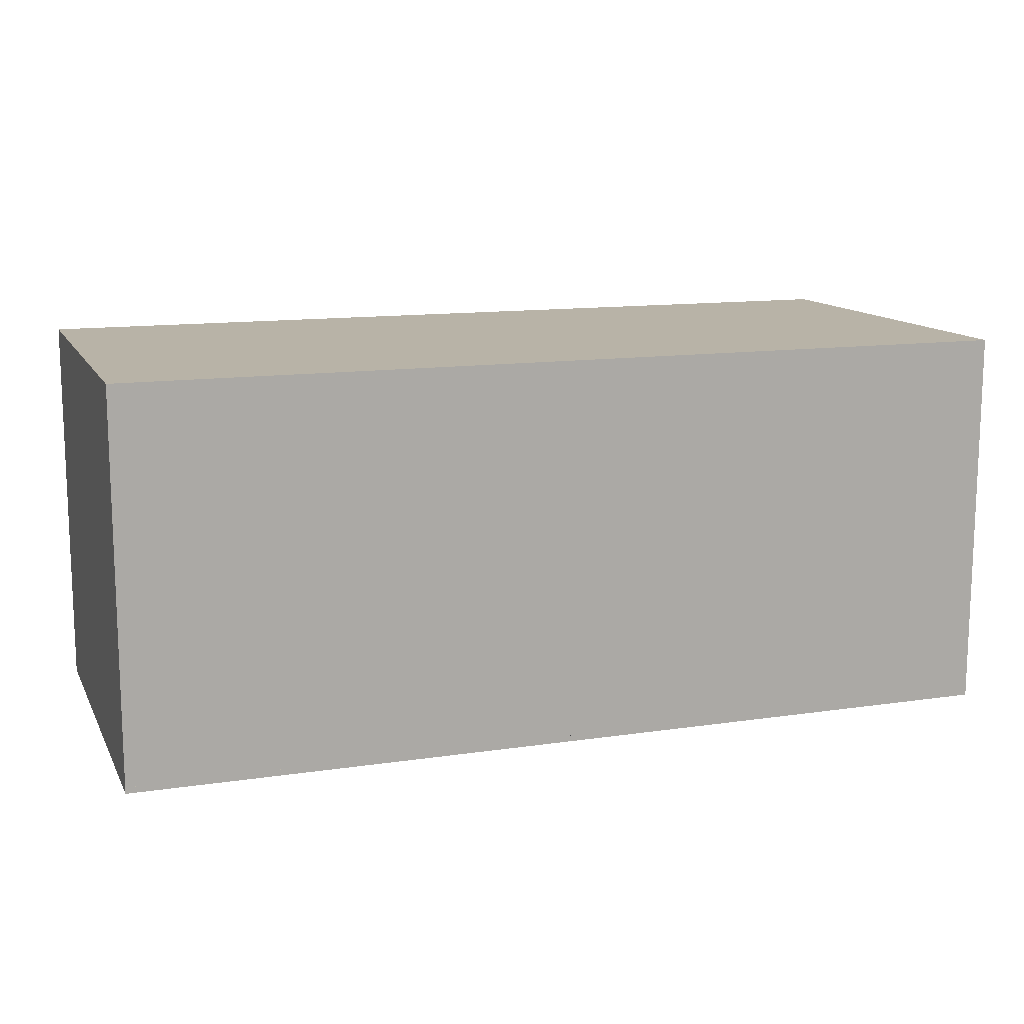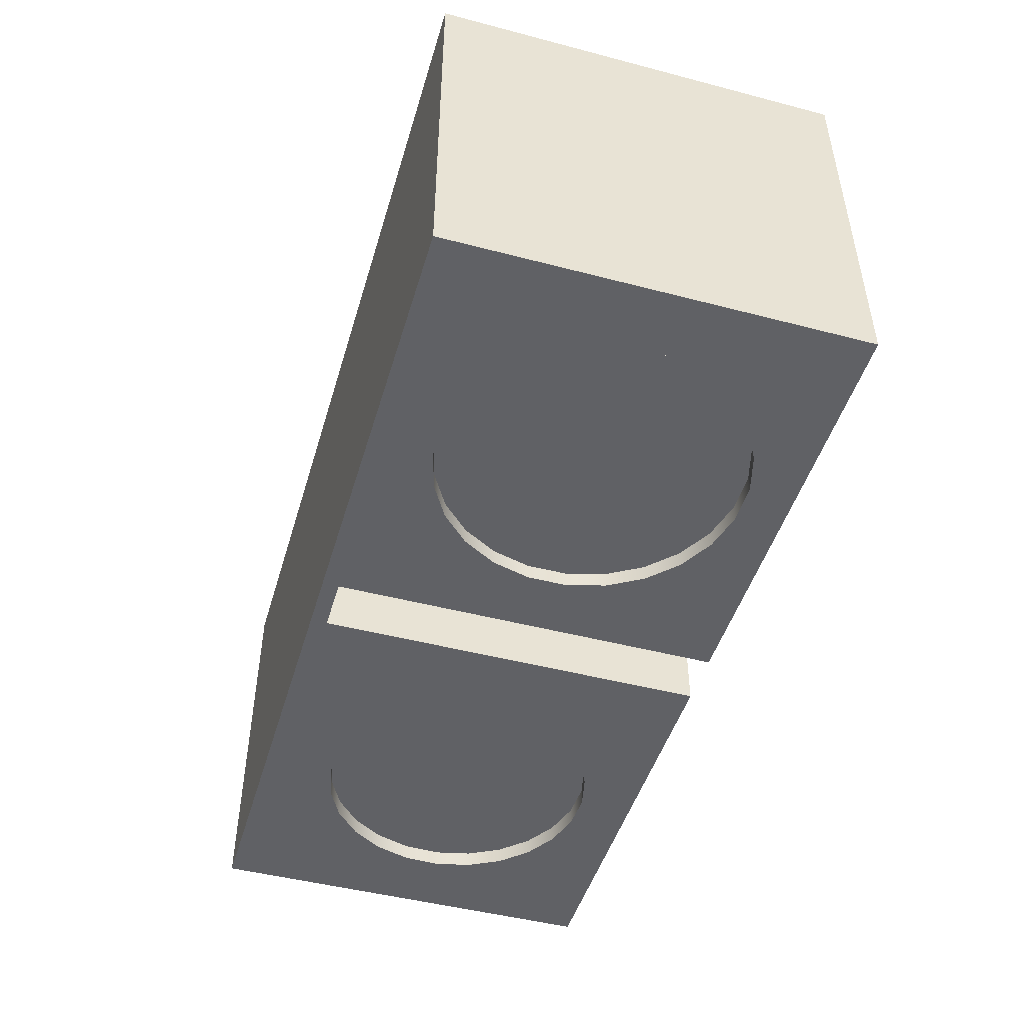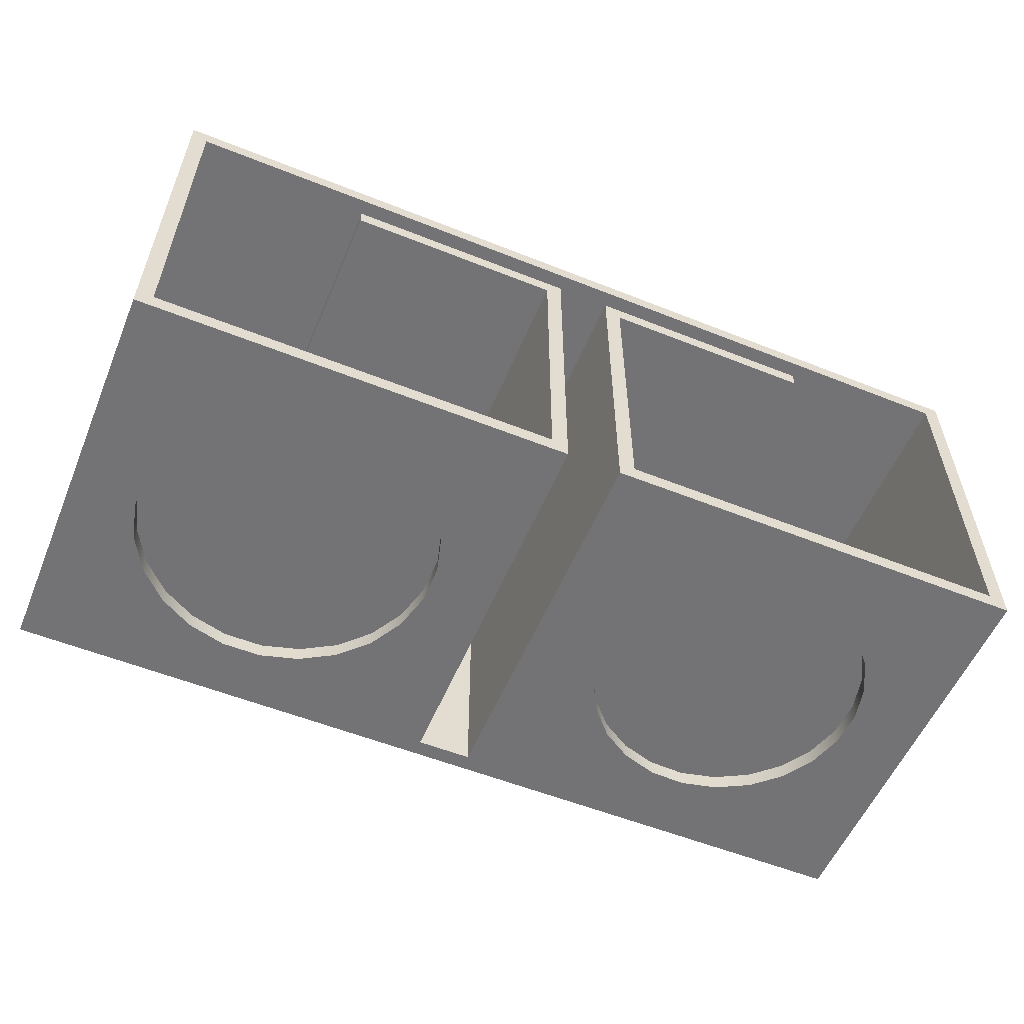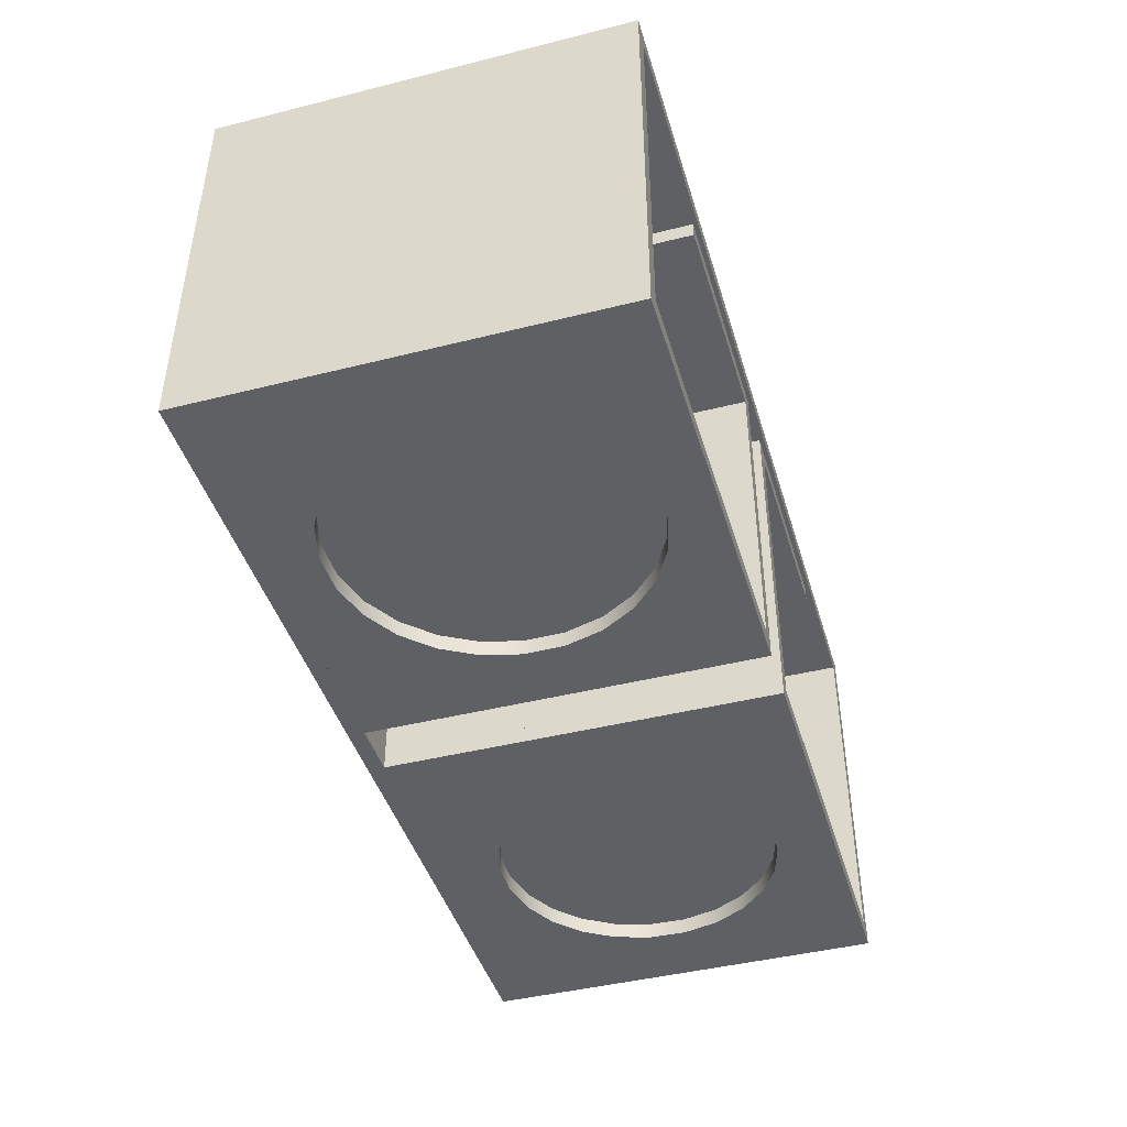
<metadata>
{"format":"obj","ext":"obj","renderer":"f3d","projection":"perspective","resolution":1024,"background":"white","views":[{"elev":12.8,"azim":-19.0,"up":"+Z"},{"elev":-47.5,"azim":73.6,"up":"+Z"},{"elev":-56.0,"azim":157.3,"up":"+Z"},{"elev":-43.8,"azim":106.4,"up":"+Z"}]}
</metadata>
<code>
v -0.4255 -0.1922 0.2659
v 0.4248 -0.1922 -0.09851
v 0.4248 -0.1922 0.2659
v -0.4255 -0.1922 -0.09851
v 0.4248 -0.177 0.2659
v -0.4255 -0.177 -0.09851
v 0.4248 -0.177 -0.09851
v -0.4255 -0.177 0.2659
v 0.4248 0.1874 0.2659
v 0.4096 -0.177 -0.09851
v 0.4096 -0.177 0.2659
v -0.4255 0.1874 -0.09851
v -0.4103 -0.177 0.2659
v -0.4103 -0.177 -0.09851
v 0.4248 0.1874 -0.09851
v 0.4096 0.1874 -0.09851
v 0.02495 -0.177 -0.09851
v -0.4255 0.1874 0.2659
v -0.4103 -0.177 0.2507
v -0.4103 0.1874 0.2659
v -0.4103 -0.177 -0.08332
v -0.02566 -0.177 -0.09851
v 0.4096 0.1874 0.2659
v 0.4096 -0.177 -0.08332
v 0.3645 -0.01462 -0.09851
v 0.2057 -0.1343 -0.09851
v -0.4103 0.1874 -0.09851
v -0.4103 0.1874 -0.08332
v -0.04085 -0.177 -0.08332
v -0.2707 -0.1181 -0.09851
v -0.02566 -0.177 -0.08332
v 0.4096 0.1874 0.2507
v 0.4096 -0.177 0.2507
v 0.3547 -0.04999 -0.09851
v 0.3648 0.02208 -0.09851
v 0.4096 0.1874 -0.08332
v 0.02495 -0.177 -0.08332
v 0.1703 -0.1245 -0.09851
v 0.2424 -0.1346 -0.09851
v 0.04014 -0.177 -0.08332
v -0.4103 0.1874 0.2507
v -0.3543 -0.01678 -0.09851
v -0.2433 -0.177 0.2204
v -0.04085 0.1874 -0.08332
v -0.04085 -0.177 0.2052
v -0.301 -0.102 -0.09851
v -0.2373 -0.1257 -0.09851
v -0.02566 0.1874 -0.08332
v -0.02566 -0.177 0.2204
v 0.336 -0.08162 -0.09851
v 0.3547 -0.04999 -0.01752
v 0.3645 -0.01462 -0.01752
v 0.3556 0.05762 -0.09851
v 0.02495 0.1874 -0.09851
v 0.02495 -0.177 0.2204
v 0.1387 -0.1058 -0.09851
v 0.2057 -0.1343 -0.01752
v 0.2424 -0.1346 -0.01752
v 0.2779 -0.1254 -0.09851
v 0.2426 -0.177 0.2204
v -0.3443 -0.04955 -0.09851
v -0.3555 0.01748 -0.09851
v -0.04085 -0.177 0.2204
v -0.2433 -0.177 0.2052
v -0.3261 -0.07861 -0.09851
v -0.2707 -0.1181 -0.01752
v -0.2373 -0.1257 -0.01752
v -0.2031 -0.1245 -0.09851
v -0.02566 0.1874 -0.09851
v -0.02566 0.1874 0.2204
v 0.2426 -0.177 0.2052
v 0.3099 -0.1073 -0.09851
v 0.336 -0.08162 -0.01752
v 0.3648 0.02208 -0.01752
v 0.3375 0.08957 -0.09851
v 0.04014 0.1874 -0.08332
v 0.2081 0.1445 -0.09851
v 0.02495 0.1874 -0.08332
v 0.09487 -0.0477 -0.09851
v 0.1129 -0.07965 -0.09851
v 0.1703 -0.1245 -0.01752
v 0.2779 -0.1254 -0.01752
v 0.04014 -0.177 0.2204
v -0.3543 -0.01678 -0.01752
v -0.3478 0.05088 -0.09851
v -0.3555 0.01748 -0.01752
v -0.04085 0.1874 0.2204
v -0.2433 0.1874 0.2052
v -0.04085 0.1874 0.2052
v -0.301 -0.102 -0.01752
v -0.2031 -0.1245 -0.01752
v -0.1703 -0.1145 -0.09851
v -0.1018 -0.04095 -0.09851
v 0.04014 -0.177 0.2052
v 0.09487 -0.0477 -0.01752
v 0.1129 -0.07965 -0.01752
v 0.08568 -0.01216 -0.01752
v 0.3556 0.05762 -0.01752
v 0.3118 0.1158 -0.09851
v 0.04014 0.1874 0.2052
v 0.2448 0.1442 -0.09851
v 0.1726 0.1353 -0.09851
v 0.02495 0.1874 0.2204
v 0.08568 -0.01216 -0.09851
v 0.1387 -0.1058 -0.01752
v 0.3099 -0.1073 -0.01752
v 0.2426 0.1874 0.2204
v -0.3443 -0.04955 -0.01752
v -0.3317 0.08115 -0.09851
v -0.3478 0.05088 -0.01752
v -0.2433 0.1874 0.2204
v -0.3261 -0.07861 -0.01752
v -0.1703 -0.1145 -0.01752
v -0.1412 -0.09631 -0.09851
v -0.1179 -0.07123 -0.09851
v -0.0941 -0.007553 -0.09851
v -0.2123 0.1357 -0.09851
v 0.08601 0.02454 -0.01752
v 0.3375 0.08957 -0.01752
v 0.2802 0.1344 -0.09851
v 0.2081 0.1445 -0.01752
v 0.1406 0.1173 -0.09851
v 0.1726 0.1353 -0.01752
v 0.04014 0.1874 0.2204
v 0.08601 0.02454 -0.09851
v 0.2426 0.1874 0.2052
v -0.1018 -0.04095 -0.01752
v -0.0941 -0.007553 -0.01752
v -0.3084 0.1062 -0.09851
v -0.3317 0.08115 -0.01752
v -0.09531 0.0267 -0.01752
v -0.1412 -0.09631 -0.01752
v -0.1179 -0.07123 -0.01752
v -0.09531 0.0267 -0.09851
v -0.1789 0.128 -0.09851
v -0.2465 0.1344 -0.09851
v 0.09582 0.05991 -0.01752
v 0.3118 0.1158 -0.01752
v 0.2802 0.1344 -0.01752
v 0.2448 0.1442 -0.01752
v 0.1145 0.09154 -0.09851
v 0.1406 0.1173 -0.01752
v 0.09582 0.05991 -0.09851
v -0.2793 0.1244 -0.09851
v -0.3084 0.1062 -0.01752
v -0.1054 0.05948 -0.01752
v -0.1054 0.05948 -0.09851
v -0.1486 0.1119 -0.09851
v -0.2123 0.1357 -0.01752
v -0.2465 0.1344 -0.01752
v 0.1145 0.09154 -0.01752
v -0.1235 0.08853 -0.01752
v -0.1235 0.08853 -0.09851
v -0.1789 0.128 -0.01752
v -0.2793 0.1244 -0.01752
v -0.1486 0.1119 -0.01752
g mesh1_mesh1-geometry
f 1 2 3
f 2 1 4
f 3 2 1
f 4 1 2
f 2 5 3
f 3 5 2
f 5 1 3
f 3 1 5
f 1 6 4
f 4 6 1
f 6 2 4
f 4 2 6
f 5 2 7
f 7 2 5
f 1 5 8
f 8 5 1
f 6 1 8
f 8 1 6
f 2 6 7
f 7 6 2
f 7 9 5
f 5 9 7
f 10 5 7
f 7 5 10
f 8 5 11
f 11 5 8
f 8 12 6
f 6 12 8
f 13 6 8
f 8 6 13
f 7 6 14
f 14 6 7
f 9 7 15
f 15 7 9
f 9 11 5
f 5 11 9
f 5 10 11
f 11 10 5
f 16 7 10
f 10 7 16
f 7 17 10
f 10 17 7
f 8 11 13
f 13 11 8
f 12 8 18
f 18 8 12
f 12 14 6
f 6 14 12
f 19 6 13
f 13 6 19
f 20 8 13
f 13 8 20
f 6 21 14
f 14 21 6
f 7 14 22
f 22 14 7
f 7 16 15
f 15 16 7
f 16 9 15
f 15 9 16
f 11 9 23
f 23 9 11
f 11 10 24
f 24 10 11
f 10 25 16
f 16 25 10
f 24 16 10
f 10 16 24
f 7 22 17
f 17 22 7
f 17 26 10
f 10 26 17
f 17 24 10
f 10 24 17
f 23 13 11
f 11 13 23
f 11 19 13
f 13 19 11
f 8 20 18
f 18 20 8
f 20 12 18
f 18 12 20
f 14 12 27
f 27 12 14
f 21 6 19
f 19 6 21
f 19 20 13
f 13 20 19
f 13 23 20
f 20 23 13
f 14 28 21
f 21 28 14
f 29 14 21
f 21 14 29
f 14 30 22
f 22 30 14
f 14 31 22
f 22 31 14
f 9 16 23
f 23 16 9
f 32 11 23
f 23 11 32
f 11 24 33
f 33 24 11
f 25 10 34
f 34 10 25
f 16 25 35
f 35 25 16
f 16 24 36
f 36 24 16
f 22 37 17
f 17 37 22
f 26 17 38
f 38 17 26
f 10 26 39
f 39 26 10
f 24 17 40
f 40 17 24
f 19 11 33
f 33 11 19
f 41 12 20
f 20 12 41
f 12 28 27
f 27 28 12
f 28 14 27
f 27 14 28
f 42 14 27
f 27 14 42
f 21 41 19
f 19 41 21
f 19 43 21
f 21 43 19
f 20 19 41
f 41 19 20
f 23 41 20
f 20 41 23
f 41 21 28
f 28 21 41
f 21 44 28
f 28 44 21
f 31 14 29
f 29 14 31
f 44 21 29
f 29 21 44
f 21 45 29
f 29 45 21
f 30 14 46
f 46 14 30
f 22 30 47
f 47 30 22
f 22 48 31
f 31 48 22
f 49 22 31
f 31 22 49
f 23 16 36
f 36 16 23
f 11 32 33
f 33 32 11
f 23 36 32
f 32 36 23
f 41 23 32
f 32 23 41
f 33 36 24
f 24 36 33
f 40 33 24
f 24 33 40
f 34 10 50
f 50 10 34
f 51 25 34
f 34 25 51
f 52 35 25
f 25 35 52
f 16 35 53
f 53 35 16
f 36 40 24
f 24 40 36
f 54 36 16
f 16 36 54
f 37 22 55
f 55 22 37
f 37 54 17
f 17 54 37
f 40 17 37
f 37 17 40
f 38 17 56
f 56 17 38
f 38 57 26
f 26 57 38
f 26 58 39
f 39 58 26
f 59 10 39
f 39 10 59
f 41 33 19
f 19 33 41
f 33 60 19
f 19 60 33
f 28 12 41
f 41 12 28
f 44 27 28
f 28 27 44
f 61 14 42
f 42 14 61
f 42 27 62
f 62 27 42
f 19 63 43
f 43 63 19
f 64 21 43
f 43 21 64
f 48 29 31
f 31 29 48
f 29 48 44
f 44 48 29
f 45 44 29
f 29 44 45
f 45 21 64
f 64 21 45
f 46 14 65
f 65 14 46
f 46 66 30
f 30 66 46
f 30 67 47
f 47 67 30
f 68 22 47
f 47 22 68
f 48 22 69
f 69 22 48
f 70 31 48
f 48 31 70
f 49 55 22
f 22 55 49
f 31 70 49
f 49 70 31
f 36 33 32
f 32 33 36
f 33 41 32
f 32 41 33
f 33 40 71
f 71 40 33
f 50 10 72
f 72 10 50
f 73 34 50
f 50 34 73
f 25 51 52
f 52 51 25
f 34 73 51
f 51 73 34
f 35 52 74
f 74 52 35
f 74 53 35
f 35 53 74
f 16 53 75
f 75 53 16
f 40 36 76
f 76 36 40
f 36 54 76
f 76 54 36
f 16 77 54
f 54 77 16
f 55 78 37
f 37 78 55
f 54 37 78
f 78 37 54
f 79 17 54
f 54 17 79
f 76 37 40
f 40 37 76
f 56 17 80
f 80 17 56
f 56 81 38
f 38 81 56
f 57 38 81
f 81 38 57
f 58 26 57
f 57 26 58
f 82 39 58
f 58 39 82
f 72 10 59
f 59 10 72
f 39 82 59
f 59 82 39
f 60 33 71
f 71 33 60
f 19 60 83
f 83 60 19
f 48 27 44
f 44 27 48
f 65 14 61
f 61 14 65
f 84 61 42
f 42 61 84
f 62 27 85
f 85 27 62
f 86 42 62
f 62 42 86
f 19 49 63
f 63 49 19
f 87 43 63
f 63 43 87
f 43 88 64
f 64 88 43
f 44 70 48
f 48 70 44
f 44 45 89
f 89 45 44
f 88 45 64
f 64 45 88
f 65 90 46
f 46 90 65
f 66 46 90
f 90 46 66
f 67 30 66
f 66 30 67
f 91 47 67
f 67 47 91
f 92 22 68
f 68 22 92
f 47 91 68
f 68 91 47
f 22 93 69
f 69 93 22
f 27 48 69
f 69 48 27
f 19 55 49
f 49 55 19
f 70 63 49
f 49 63 70
f 71 40 94
f 94 40 71
f 72 73 50
f 50 73 72
f 51 95 52
f 52 95 51
f 73 96 51
f 51 96 73
f 52 97 74
f 74 97 52
f 53 74 98
f 98 74 53
f 98 75 53
f 53 75 98
f 16 75 99
f 99 75 16
f 100 40 76
f 76 40 100
f 76 54 78
f 78 54 76
f 16 101 77
f 77 101 16
f 102 54 77
f 77 54 102
f 78 55 103
f 103 55 78
f 37 76 78
f 78 76 37
f 80 17 79
f 79 17 80
f 79 54 104
f 104 54 79
f 96 56 80
f 80 56 96
f 81 56 105
f 105 56 81
f 82 57 81
f 81 57 82
f 57 82 58
f 58 82 57
f 59 106 72
f 72 106 59
f 106 59 82
f 82 59 106
f 71 107 60
f 60 107 71
f 107 83 60
f 60 83 107
f 19 83 55
f 55 83 19
f 108 65 61
f 61 65 108
f 61 84 108
f 108 84 61
f 42 86 84
f 84 86 42
f 85 27 109
f 109 27 85
f 110 62 85
f 85 62 110
f 62 110 86
f 86 110 62
f 43 87 111
f 111 87 43
f 63 70 87
f 87 70 63
f 88 43 111
f 111 43 88
f 70 44 87
f 87 44 70
f 45 88 89
f 89 88 45
f 87 44 89
f 89 44 87
f 90 65 112
f 112 65 90
f 113 66 90
f 90 66 113
f 66 91 67
f 67 91 66
f 114 22 92
f 92 22 114
f 68 113 92
f 92 113 68
f 113 68 91
f 91 68 113
f 93 22 115
f 115 22 93
f 69 93 116
f 116 93 69
f 69 117 27
f 27 117 69
f 40 100 94
f 94 100 40
f 100 71 94
f 94 71 100
f 73 72 106
f 106 72 73
f 51 96 95
f 95 96 51
f 52 95 97
f 97 95 52
f 73 105 96
f 96 105 73
f 74 97 118
f 118 97 74
f 74 118 98
f 98 118 74
f 75 98 119
f 119 98 75
f 119 99 75
f 75 99 119
f 16 99 120
f 120 99 16
f 78 100 76
f 76 100 78
f 16 120 101
f 101 120 16
f 101 121 77
f 77 121 101
f 122 54 102
f 102 54 122
f 77 123 102
f 102 123 77
f 55 124 103
f 103 124 55
f 124 78 103
f 103 78 124
f 95 80 79
f 79 80 95
f 104 54 125
f 125 54 104
f 97 79 104
f 104 79 97
f 56 96 105
f 105 96 56
f 80 95 96
f 96 95 80
f 106 81 105
f 105 81 106
f 82 81 106
f 106 81 82
f 107 71 126
f 126 71 107
f 83 107 124
f 124 107 83
f 124 55 83
f 83 55 124
f 65 108 112
f 112 108 65
f 127 108 84
f 84 108 127
f 128 84 86
f 86 84 128
f 109 27 129
f 129 27 109
f 130 85 109
f 109 85 130
f 85 130 110
f 110 130 85
f 131 86 110
f 110 86 131
f 87 88 111
f 111 88 87
f 88 87 89
f 89 87 88
f 132 90 112
f 112 90 132
f 91 66 113
f 113 66 91
f 113 90 132
f 132 90 113
f 115 22 114
f 114 22 115
f 92 132 114
f 114 132 92
f 132 92 113
f 113 92 132
f 133 93 115
f 115 93 133
f 127 116 93
f 93 116 127
f 69 116 134
f 134 116 69
f 69 135 117
f 117 135 69
f 136 27 117
f 117 27 136
f 71 100 126
f 126 100 71
f 106 105 73
f 73 105 106
f 79 97 95
f 95 97 79
f 104 118 97
f 97 118 104
f 98 118 137
f 137 118 98
f 98 137 119
f 119 137 98
f 99 119 138
f 138 119 99
f 99 139 120
f 120 139 99
f 100 78 124
f 124 78 100
f 120 140 101
f 101 140 120
f 121 101 140
f 140 101 121
f 123 77 121
f 121 77 123
f 141 54 122
f 122 54 141
f 102 142 122
f 122 142 102
f 142 102 123
f 123 102 142
f 125 54 143
f 143 54 125
f 118 104 125
f 125 104 118
f 100 107 126
f 126 107 100
f 107 100 124
f 124 100 107
f 133 112 108
f 108 112 133
f 133 108 127
f 127 108 133
f 127 84 128
f 128 84 127
f 128 86 131
f 131 86 128
f 129 27 144
f 144 27 129
f 145 109 129
f 129 109 145
f 109 145 130
f 130 145 109
f 146 110 130
f 130 110 146
f 131 110 146
f 146 110 131
f 132 112 133
f 133 112 132
f 132 115 114
f 114 115 132
f 93 133 127
f 127 133 93
f 115 132 133
f 133 132 115
f 116 127 128
f 128 127 116
f 128 134 116
f 116 134 128
f 69 134 147
f 147 134 69
f 69 148 135
f 135 148 69
f 135 149 117
f 117 149 135
f 144 27 136
f 136 27 144
f 117 150 136
f 136 150 117
f 125 137 118
f 118 137 125
f 119 137 151
f 151 137 119
f 119 151 138
f 138 151 119
f 139 99 138
f 138 99 139
f 140 120 139
f 139 120 140
f 140 123 121
f 121 123 140
f 143 54 141
f 141 54 143
f 122 151 141
f 141 151 122
f 151 122 142
f 142 122 151
f 139 142 123
f 123 142 139
f 137 125 143
f 143 125 137
f 134 128 131
f 131 128 134
f 144 145 129
f 129 145 144
f 152 130 145
f 145 130 152
f 146 130 152
f 152 130 146
f 147 131 146
f 146 131 147
f 131 147 134
f 134 147 131
f 69 147 153
f 153 147 69
f 69 153 148
f 148 153 69
f 148 154 135
f 135 154 148
f 149 135 154
f 154 135 149
f 150 117 149
f 149 117 150
f 136 155 144
f 144 155 136
f 155 136 150
f 150 136 155
f 143 151 137
f 137 151 143
f 138 151 142
f 142 151 138
f 138 142 139
f 139 142 138
f 139 123 140
f 140 123 139
f 151 143 141
f 141 143 151
f 145 144 155
f 155 144 145
f 152 145 156
f 156 145 152
f 153 146 152
f 152 146 153
f 146 153 147
f 147 153 146
f 153 156 148
f 148 156 153
f 154 148 156
f 156 148 154
f 154 150 149
f 149 150 154
f 154 155 150
f 150 155 154
f 156 145 155
f 155 145 156
f 156 153 152
f 152 153 156
f 156 155 154
f 154 155 156
g mesh2_mesh2-geometry
l 3 2
l 1 3
l 3 5
l 2 4
l 2 7
l 4 1
l 1 8
l 5 9
l 7 5
l 11 5
l 4 6
l 7 15
l 10 7
l 8 18
l 13 8
l 8 6
l 23 9
l 9 15
l 33 11
l 11 23
l 13 11
l 6 12
l 14 6
l 15 16
l 10 24
l 10 16
l 10 17
l 18 20
l 18 12
l 19 13
l 13 20
l 20 23
l 32 23
l 33 19
l 33 32
l 24 33
l 27 12
l 14 21
l 14 27
l 14 22
l 16 36
l 16 54
l 24 36
l 40 24
l 17 37
l 17 22
l 17 54
l 41 20
l 19 41
l 21 19
l 32 41
l 36 32
l 27 28
l 69 27
l 21 28
l 29 21
l 22 31
l 22 69
l 76 36
l 54 78
l 37 40
l 40 76
l 94 40
l 37 55
l 37 78
l 28 41
l 44 28
l 69 48
l 31 29
l 29 44
l 45 29
l 31 49
l 31 48
l 78 76
l 100 76
l 78 103
l 71 94
l 94 100
l 55 83
l 55 103
l 48 44
l 89 44
l 48 70
l 64 45
l 45 89
l 49 63
l 49 70
l 124 100
l 126 100
l 103 124
l 60 71
l 71 126
l 83 60
l 83 124
l 87 89
l 88 89
l 70 87
l 43 64
l 64 88
l 63 43
l 63 87
l 124 107
l 107 126
l 60 107
l 87 111
l 111 88
l 43 111
g mesh3_mesh3-geometry
l 56 38
l 80 56
l 38 26
l 79 80
l 26 39
l 104 79
l 39 59
l 125 104
l 59 72
l 143 125
l 72 50
l 141 143
l 50 34
l 122 141
l 34 25
l 102 122
l 25 35
l 77 102
l 35 53
l 101 77
l 53 75
l 120 101
l 75 99
l 99 120
g mesh4_mesh4-geometry
l 153 148
l 147 153
l 148 135
l 134 147
l 135 117
l 116 134
l 117 136
l 93 116
l 136 144
l 115 93
l 144 129
l 114 115
l 129 109
l 92 114
l 109 85
l 68 92
l 85 62
l 47 68
l 62 42
l 30 47
l 42 61
l 46 30
l 61 65
l 65 46
g mesh5_mesh5-geometry
l 96 105
l 95 96
l 105 81
l 97 95
l 81 57
l 118 97
l 57 58
l 137 118
l 58 82
l 151 137
l 82 106
l 142 151
l 106 73
l 123 142
l 73 51
l 121 123
l 51 52
l 140 121
l 52 74
l 139 140
l 74 98
l 138 139
l 98 119
l 119 138
g mesh6_mesh6-geometry
l 146 152
l 131 146
l 152 156
l 128 131
l 156 154
l 127 128
l 154 149
l 133 127
l 149 150
l 132 133
l 150 155
l 113 132
l 155 145
l 91 113
l 145 130
l 67 91
l 130 110
l 66 67
l 110 86
l 90 66
l 86 84
l 112 90
l 84 108
l 108 112

</code>
